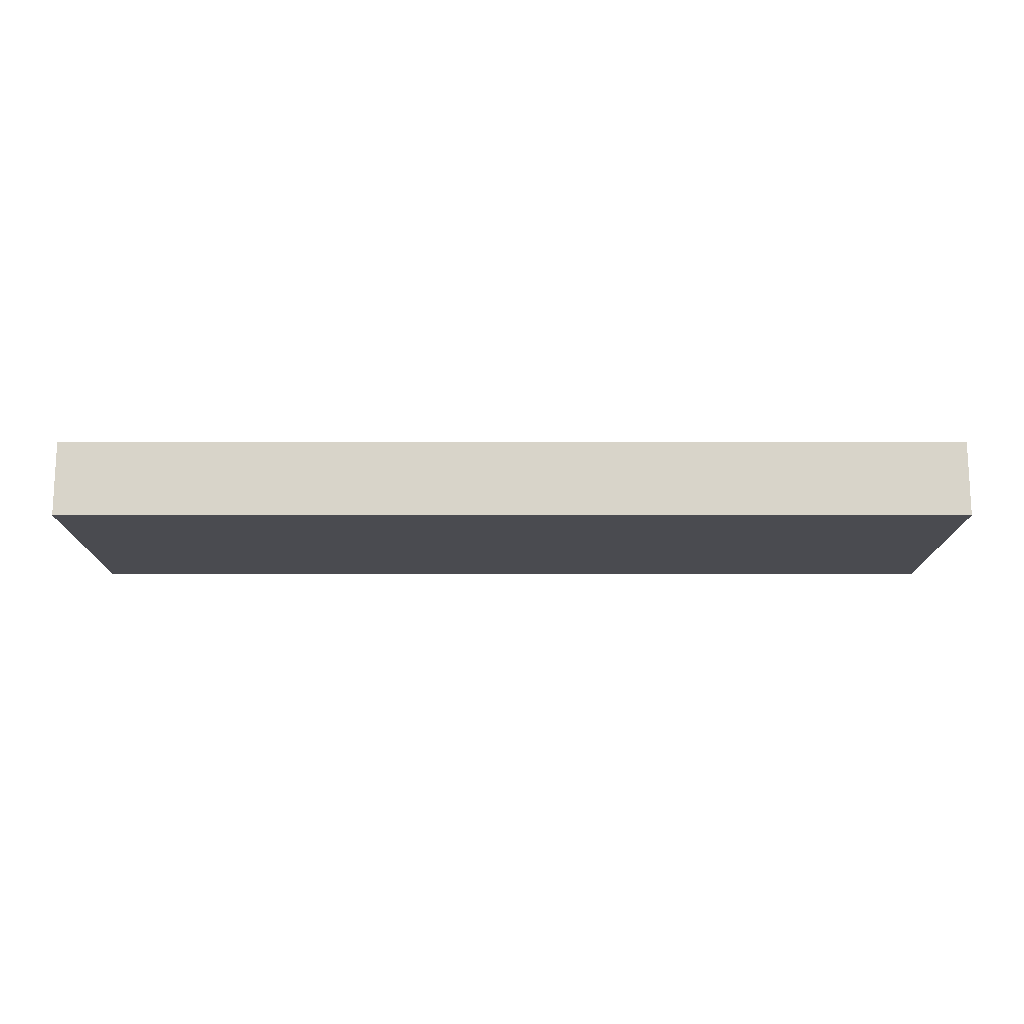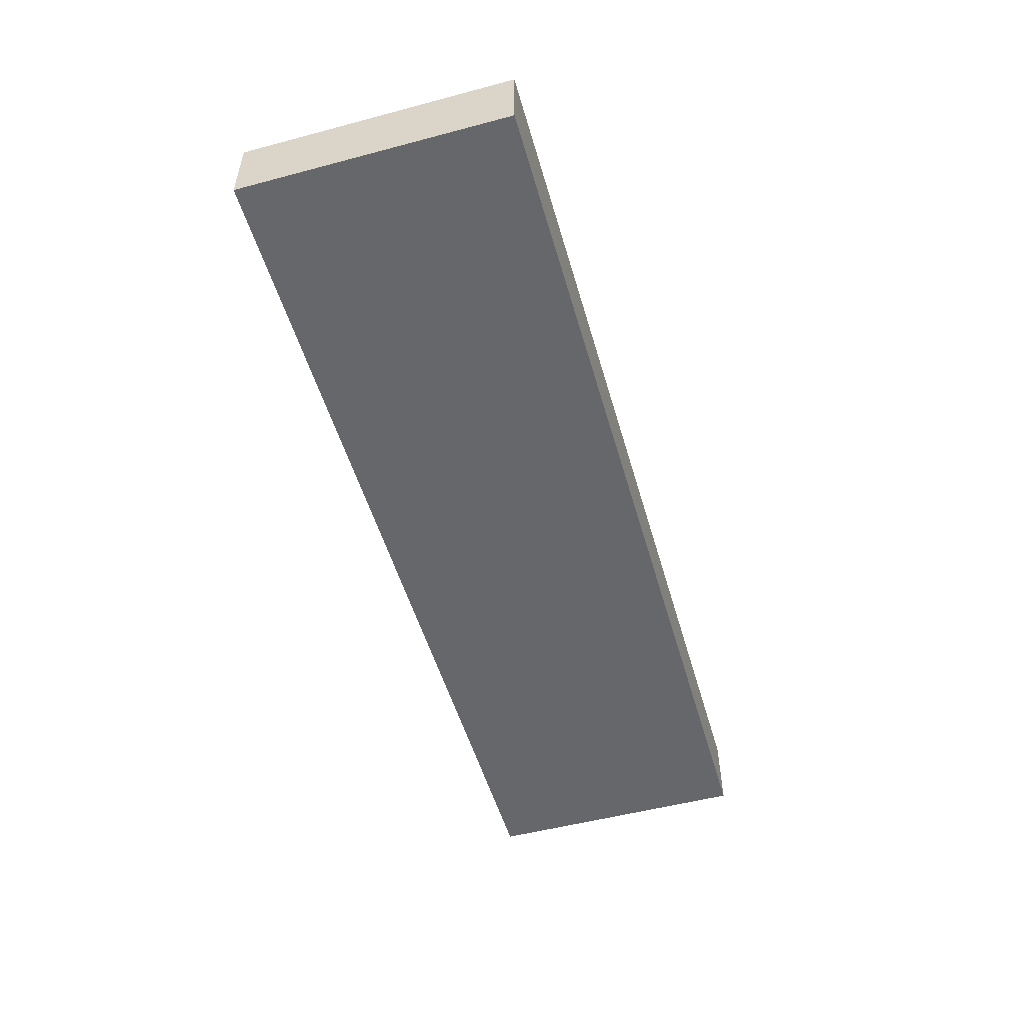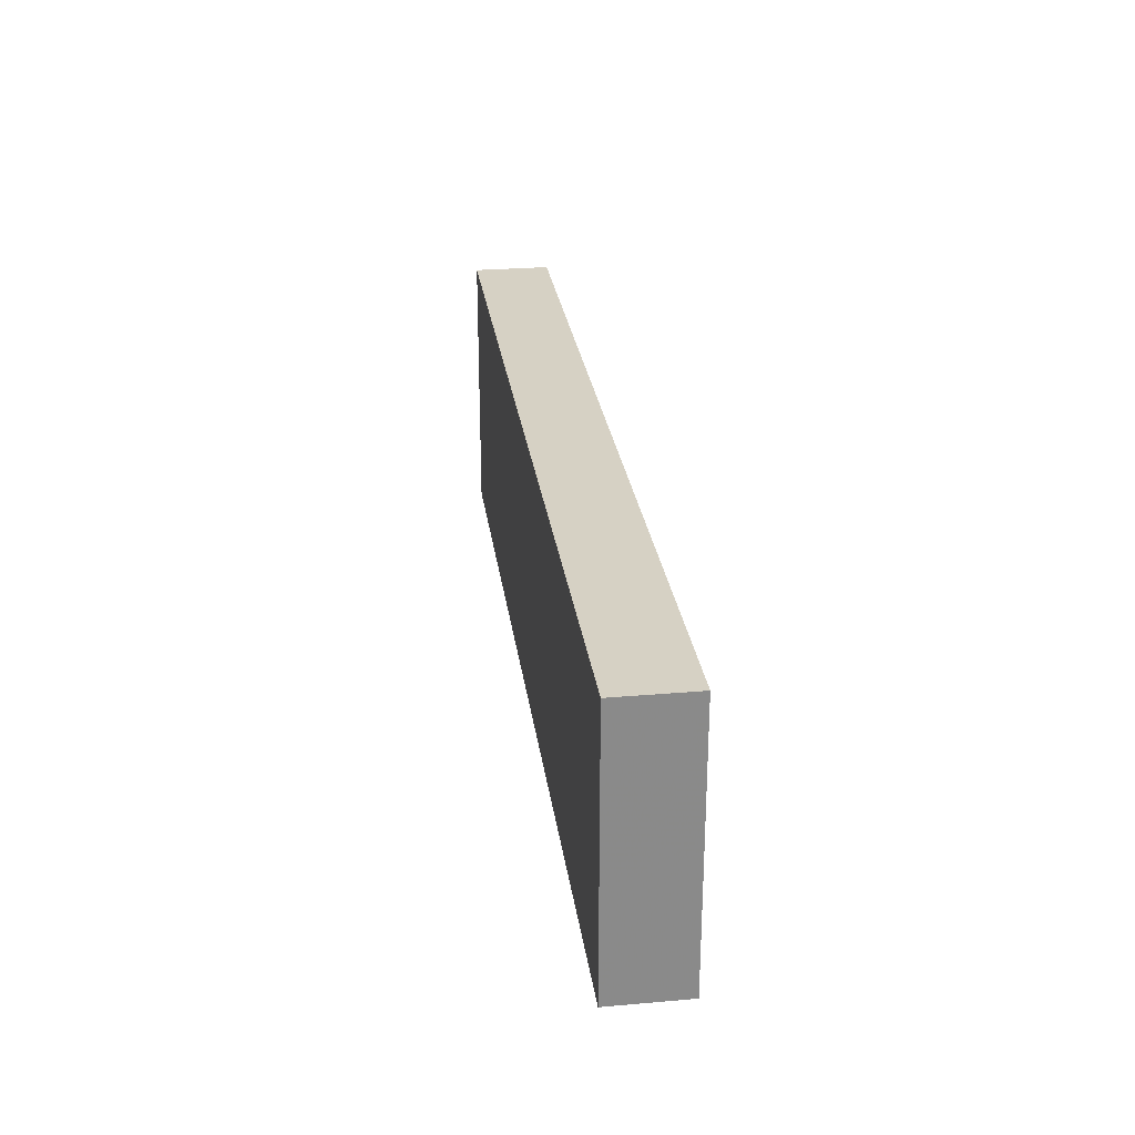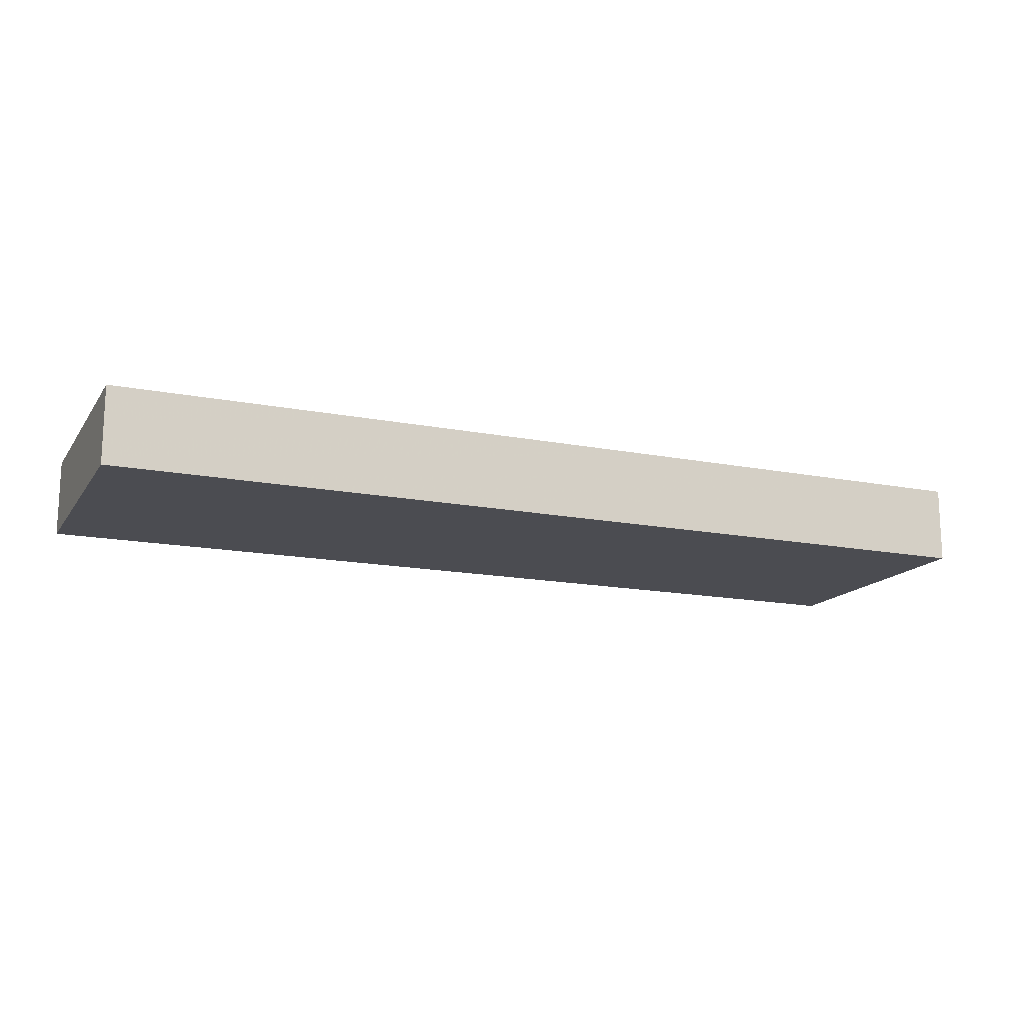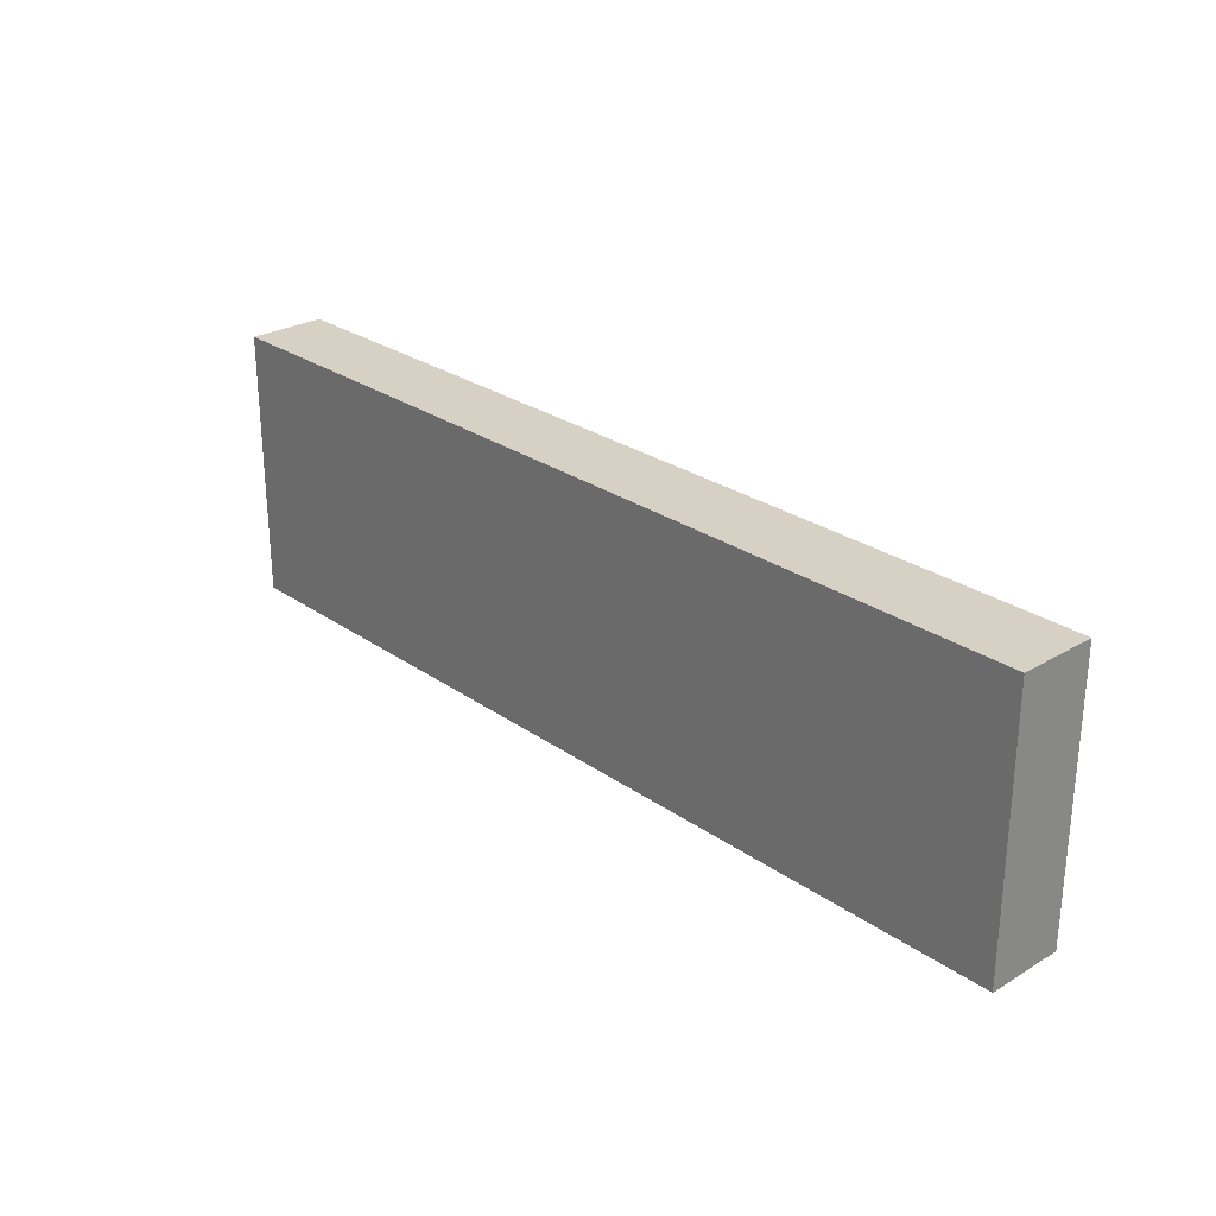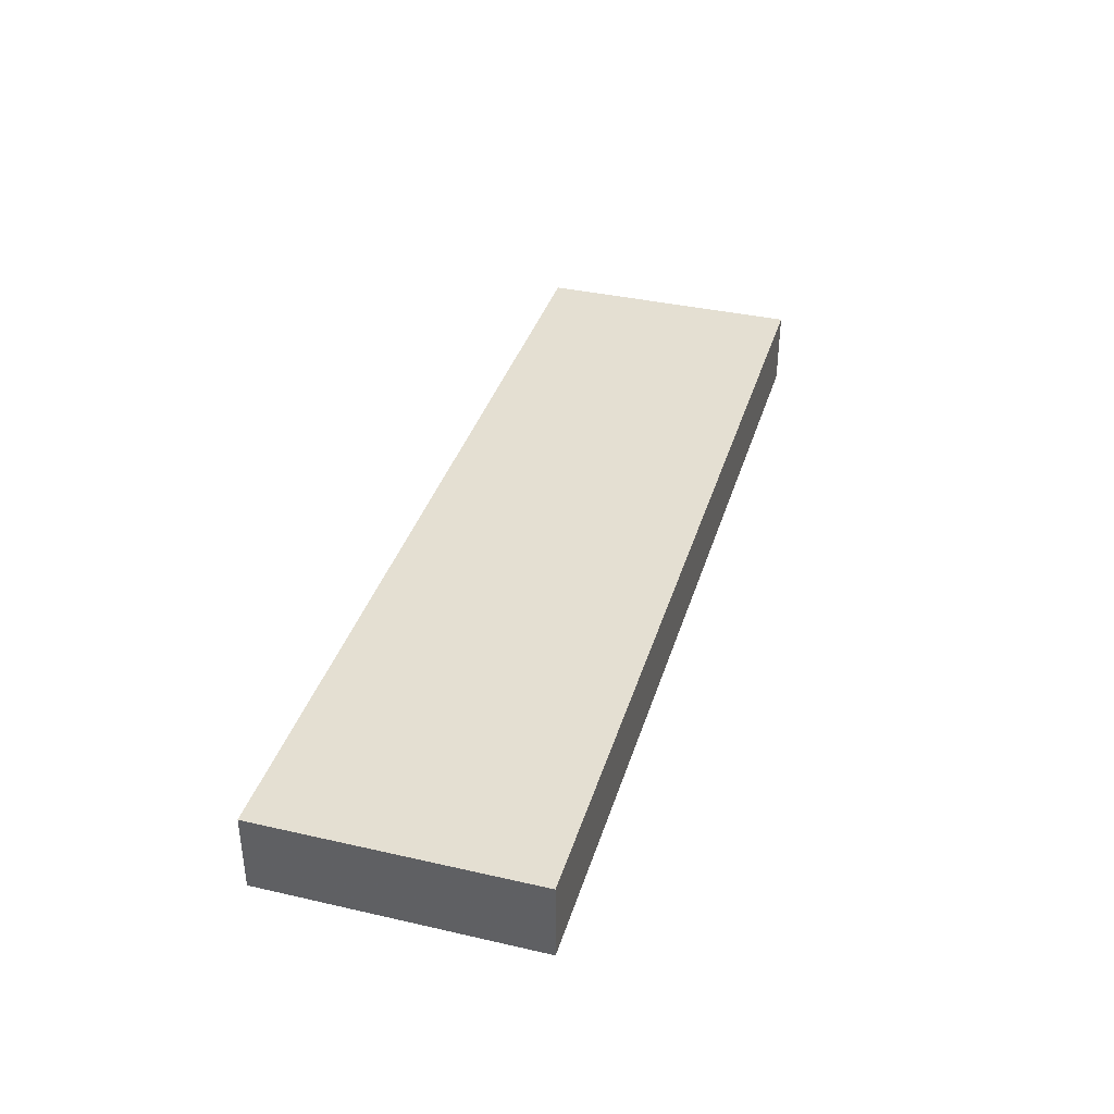
<metadata>
{"format":"obj","ext":"obj","renderer":"f3d","projection":"perspective","resolution":1024,"background":"white","views":[{"elev":-14.6,"azim":-180.0,"up":"+Y"},{"elev":-52.0,"azim":106.0,"up":"+Y"},{"elev":27.0,"azim":-97.6,"up":"+Z"},{"elev":-15.4,"azim":-22.7,"up":"+Y"},{"elev":26.8,"azim":47.3,"up":"+Z"},{"elev":37.1,"azim":-73.6,"up":"+Y"}]}
</metadata>
<code>
v 704 1176 -712
v 704 1160 -768
v 704 1176 -768
v 704 1160 -712
v 512 1160 -712
v 512 1176 -768
v 512 1160 -768
v 512 1176 -712
f 1 2 3
f 1 4 2
f 5 6 7
f 5 8 6
f 5 1 8
f 5 4 1
f 6 2 7
f 6 3 2
f 8 3 6
f 8 1 3
f 4 7 2
f 4 5 7

</code>
